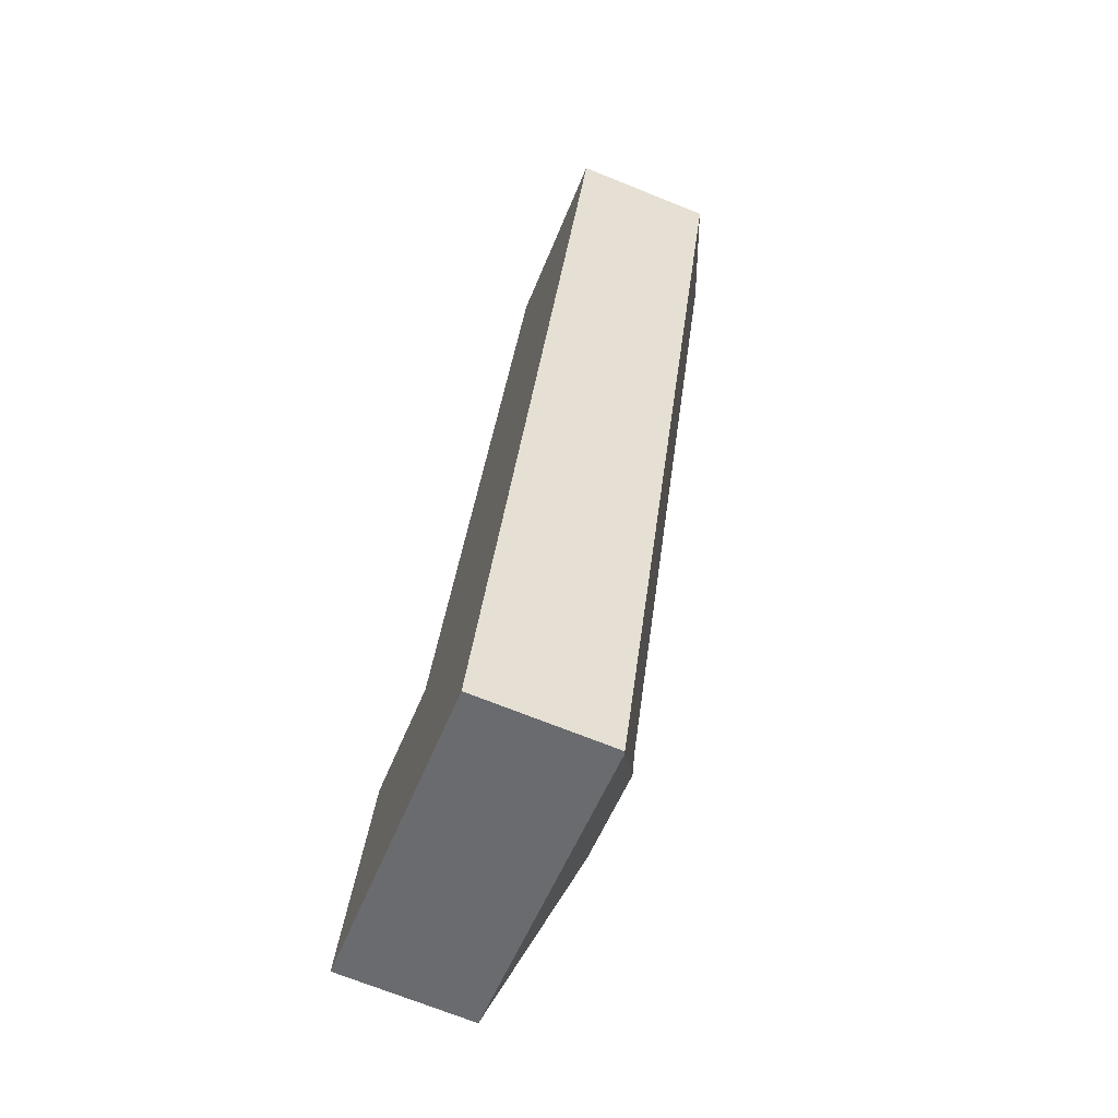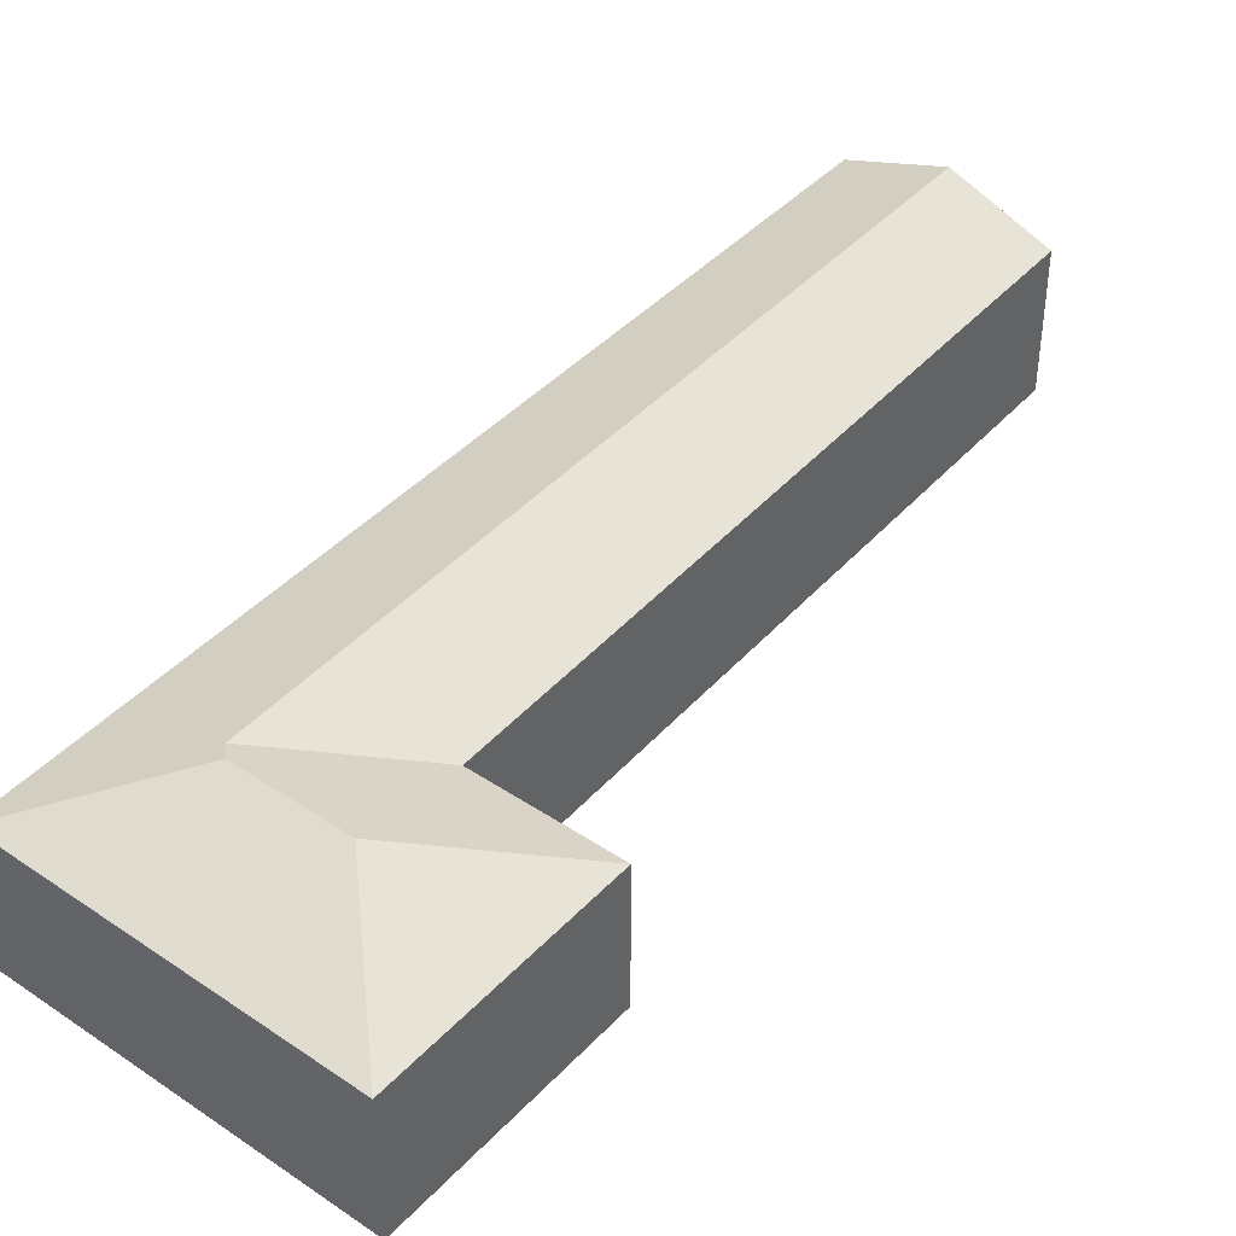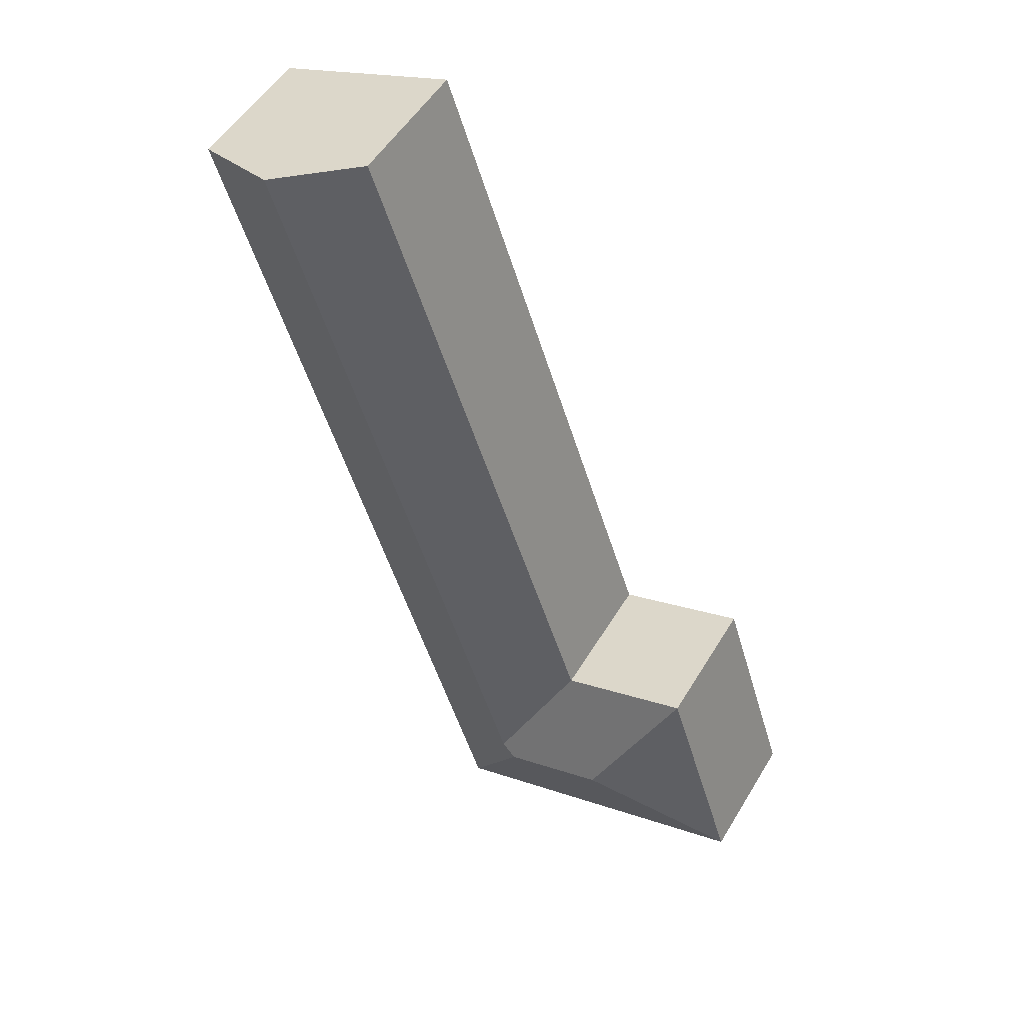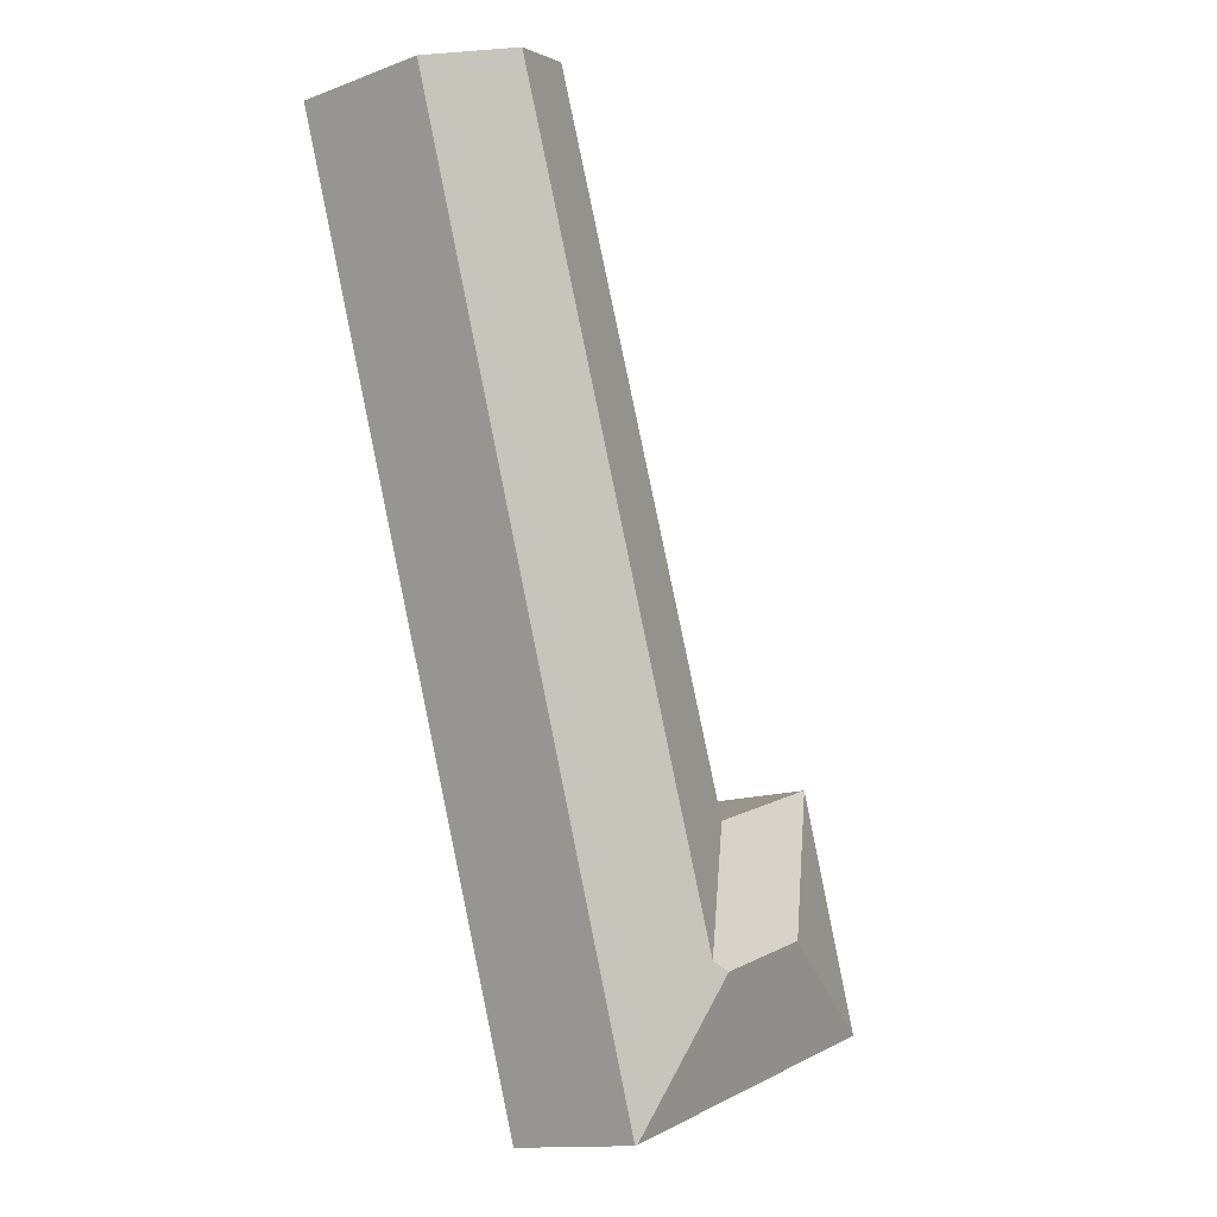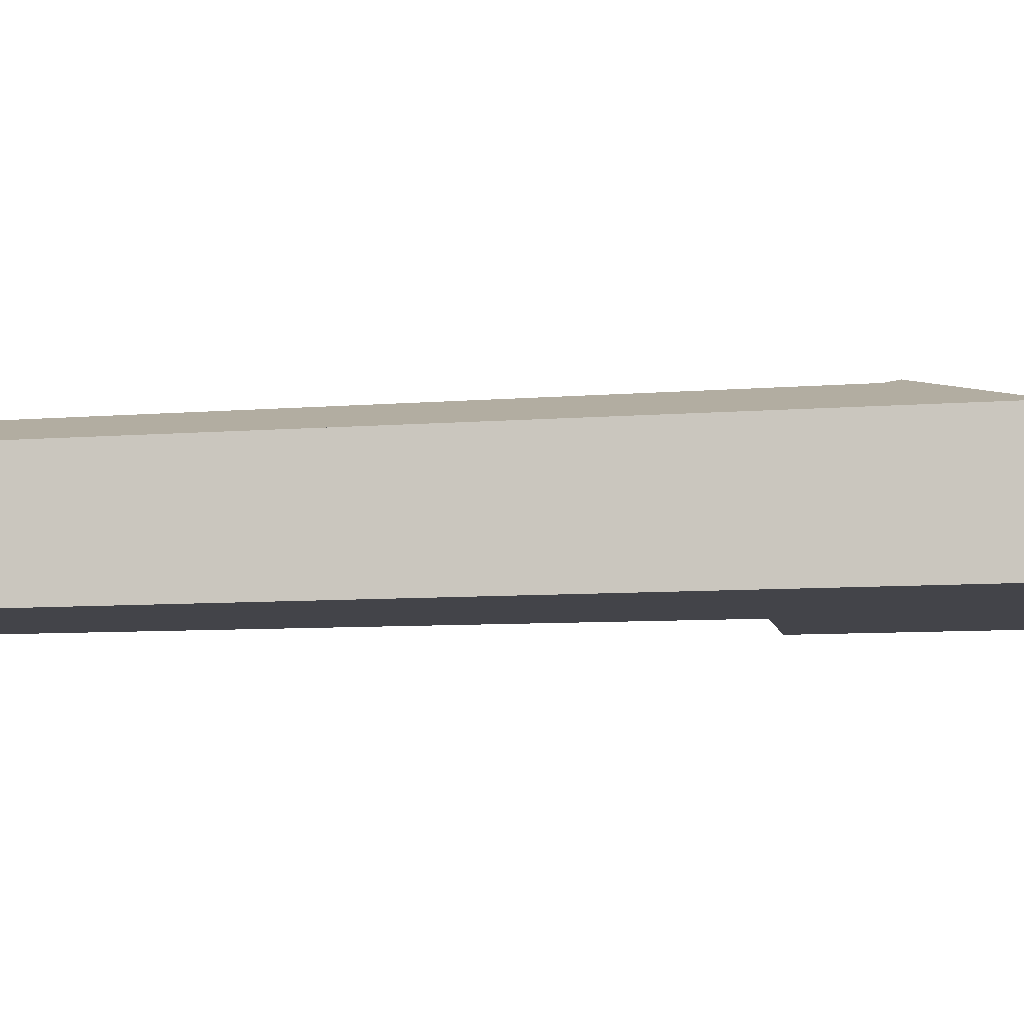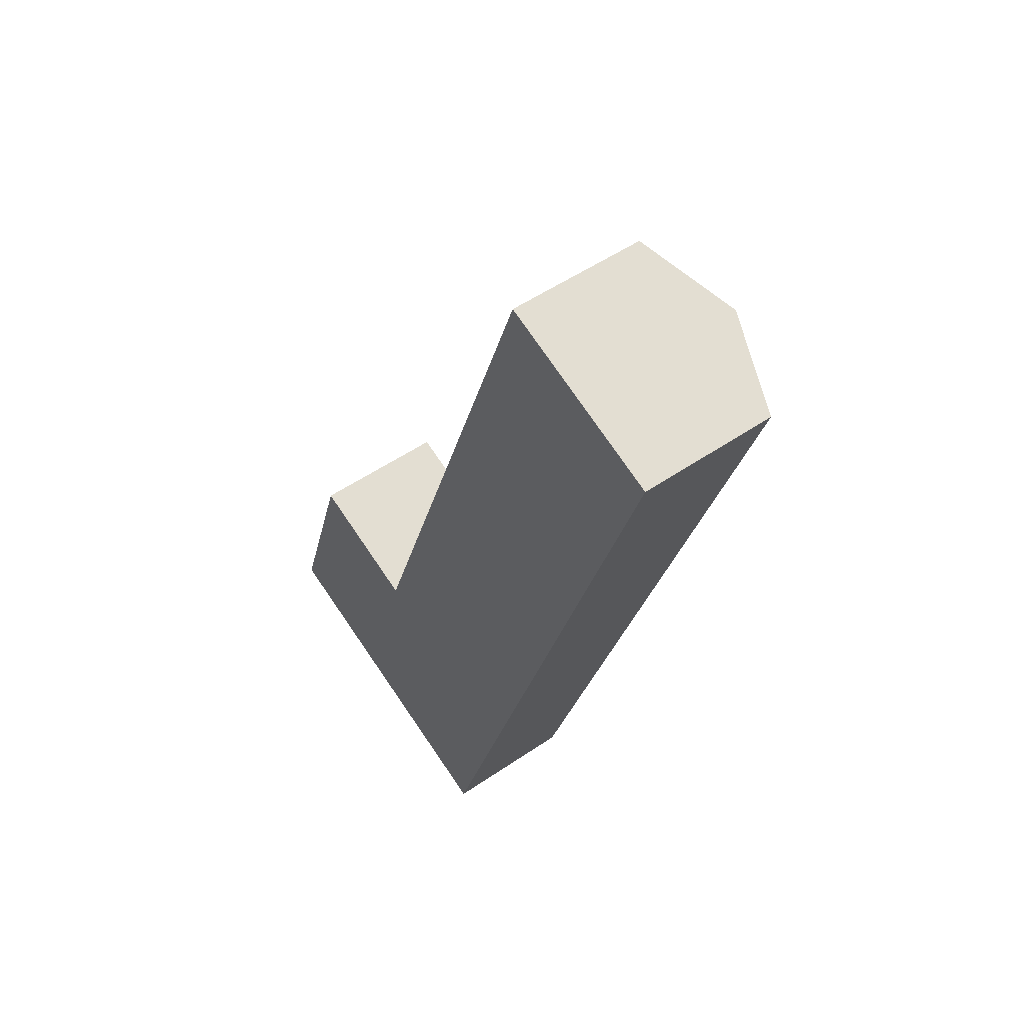
<metadata>
{"format":"obj","ext":"obj","renderer":"f3d","projection":"perspective","resolution":1024,"background":"white","views":[{"elev":-71.2,"azim":68.2,"up":"+Z"},{"elev":43.2,"azim":-122.9,"up":"+Y"},{"elev":51.7,"azim":-149.8,"up":"+Z"},{"elev":-13.5,"azim":129.8,"up":"+Z"},{"elev":-8.4,"azim":120.0,"up":"+Y"},{"elev":52.1,"azim":53.5,"up":"+Z"}]}
</metadata>
<code>
v 2.441 0.03782 4.838
v 2.456 0.03782 4.885
v 2.471 0.04668 4.854
v 2.456 0.03782 4.885
v 2.441 0.03782 4.838
v 2.441 0.009675 4.838
v 2.456 0.009675 4.885
v 2.458 0.009675 4.884
v 2.458 0.03782 4.884
v 2.456 0.03782 4.885
v 2.456 0.009675 4.885
v 2.458 0.03782 4.884
v 2.458 0.009675 4.884
v 2.482 0.009675 4.876
v 2.482 0.03782 4.876
v 2.482 0.03782 4.876
v 2.482 0.03782 4.876
v 2.482 0.009675 4.876
v 2.482 0.009675 4.876
v 2.482 0.009675 4.876
v 2.482 0.009675 4.876
v 2.482 0.03782 4.876
v 2.482 0.03782 4.876
v 2.485 0.009675 4.883
v 2.485 0.03782 4.883
v 2.482 0.03782 4.876
v 2.482 0.009675 4.876
v 2.496 0.04567 4.848
v 2.492 0.04666 4.847
v 2.508 0.03799 4.816
v 2.508 0.03799 4.816
v 2.508 0.03782 4.816
v 2.508 0.009675 4.816
v 2.441 0.009675 4.838
v 2.441 0.03782 4.838
v 2.525 0.03782 4.871
v 2.525 0.009675 4.871
v 2.508 0.009675 4.816
v 2.508 0.03782 4.816
v 2.482 0.009675 4.876
v 2.456 0.009675 4.885
v 2.441 0.009675 4.838
v 2.508 0.009675 4.816
v 2.529 0.009675 5.011
v 2.567 0.009675 4.999
v 2.485 0.03782 4.883
v 2.485 0.009675 4.883
v 2.529 0.009675 5.011
v 2.529 0.03783 5.011
v 2.548 0.04509 5.005
v 2.567 0.03782 4.999
v 2.567 0.03782 4.999
v 2.567 0.009675 4.999
v 2.525 0.009675 4.871
v 2.525 0.03782 4.871
v 2.567 0.009675 4.999
v 2.567 0.03782 4.999
v 2.548 0.04509 5.005
v 2.529 0.03783 5.011
v 2.529 0.009675 5.011
f 1 2 3
f 4 5 6
f 4 6 7
f 8 9 10
f 8 10 11
f 12 13 14
f 12 14 15
f 16 17 18
f 16 18 19
f 20 21 22
f 20 22 23
f 24 25 26
f 24 26 27
f 15 16 22
f 15 22 28
f 15 28 29
f 15 29 3
f 15 3 2
f 15 2 9
f 30 1 3
f 30 3 29
f 31 32 33
f 31 33 34
f 31 34 5
f 36 37 38
f 36 38 39
f 40 41 42
f 40 42 43
f 44 40 43
f 45 44 43
f 46 47 48
f 46 48 49
f 49 50 28
f 49 28 22
f 49 22 25
f 30 29 28
f 30 28 50
f 32 30 51
f 51 30 50
f 52 53 54
f 52 54 55
f 56 57 58
f 56 58 59
f 56 59 60

</code>
